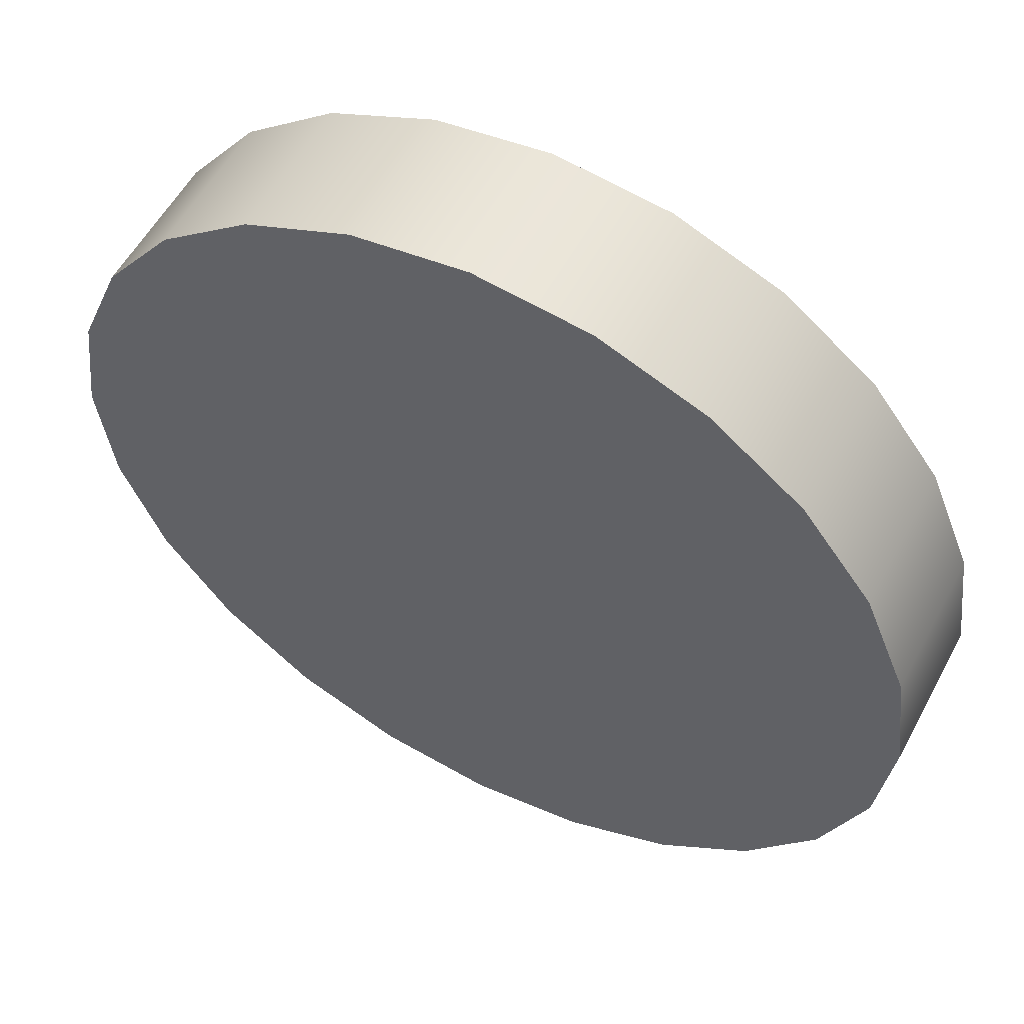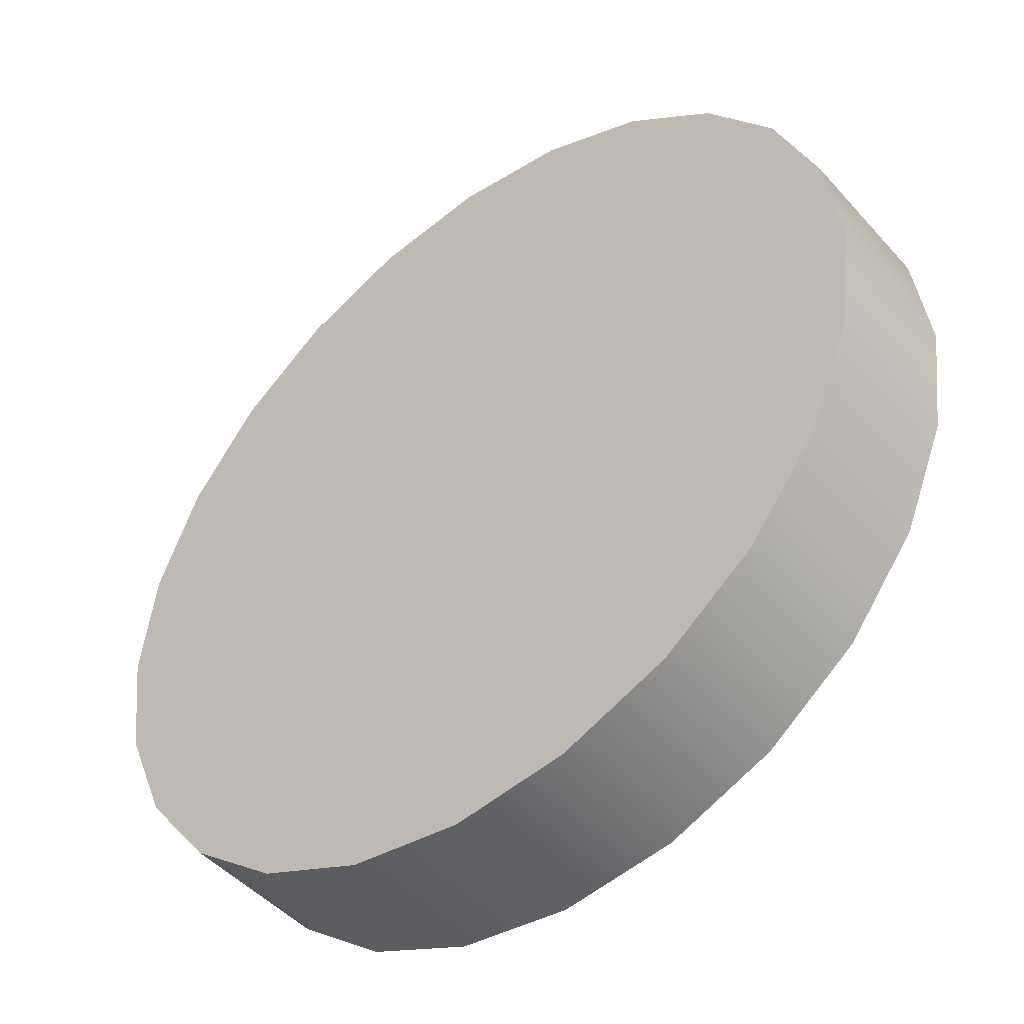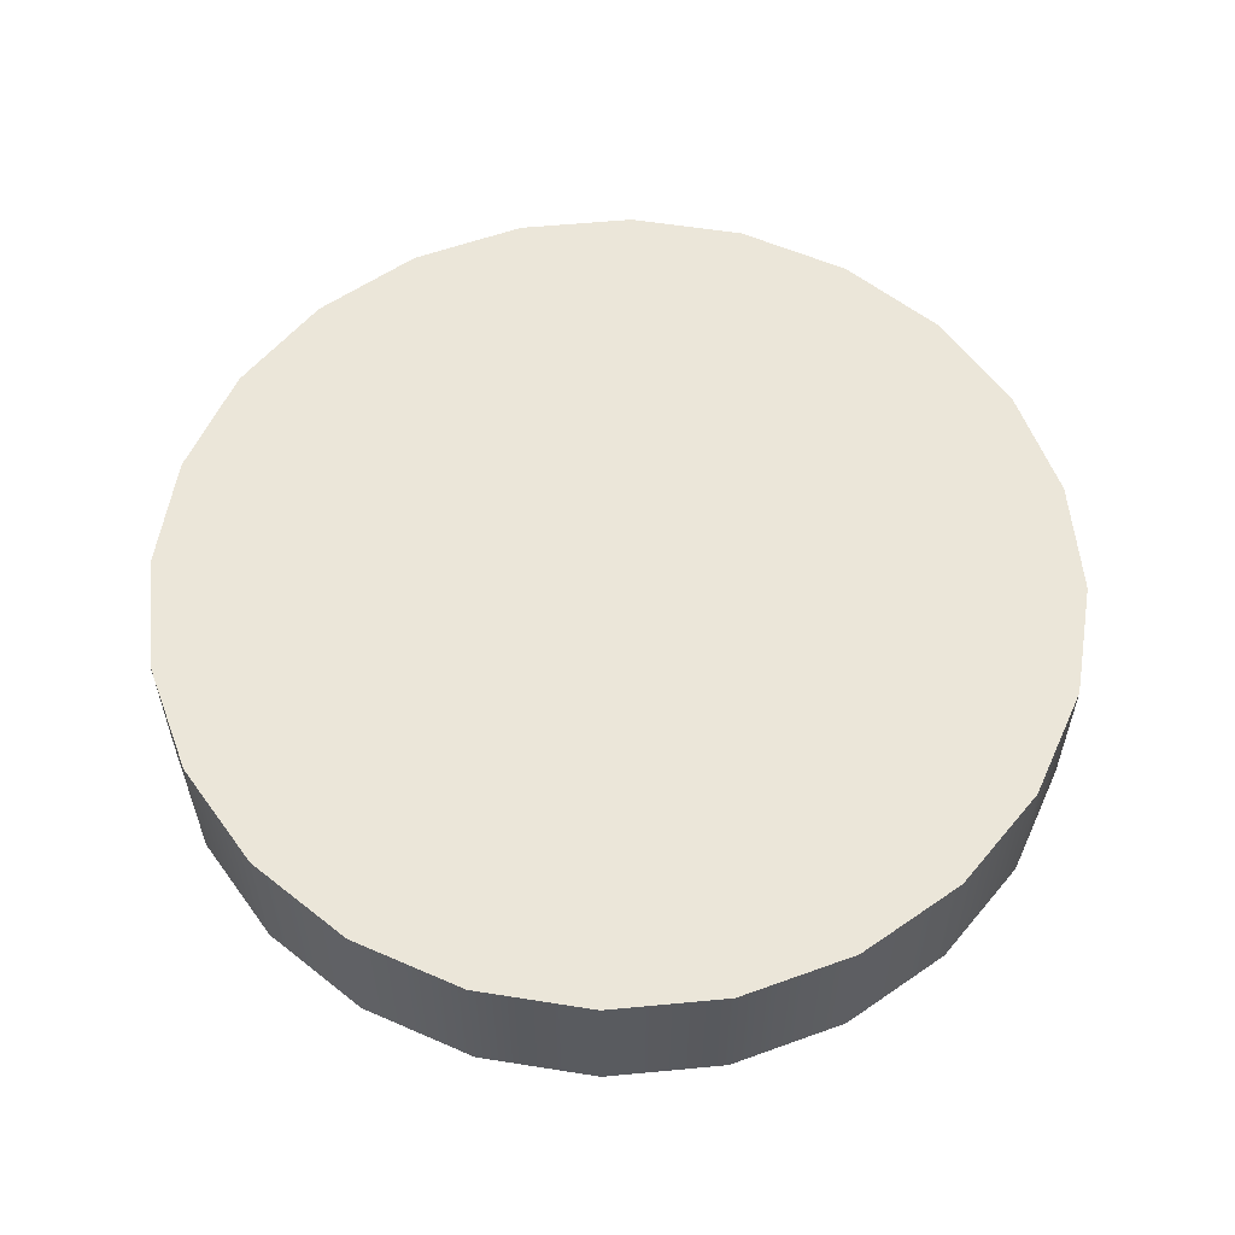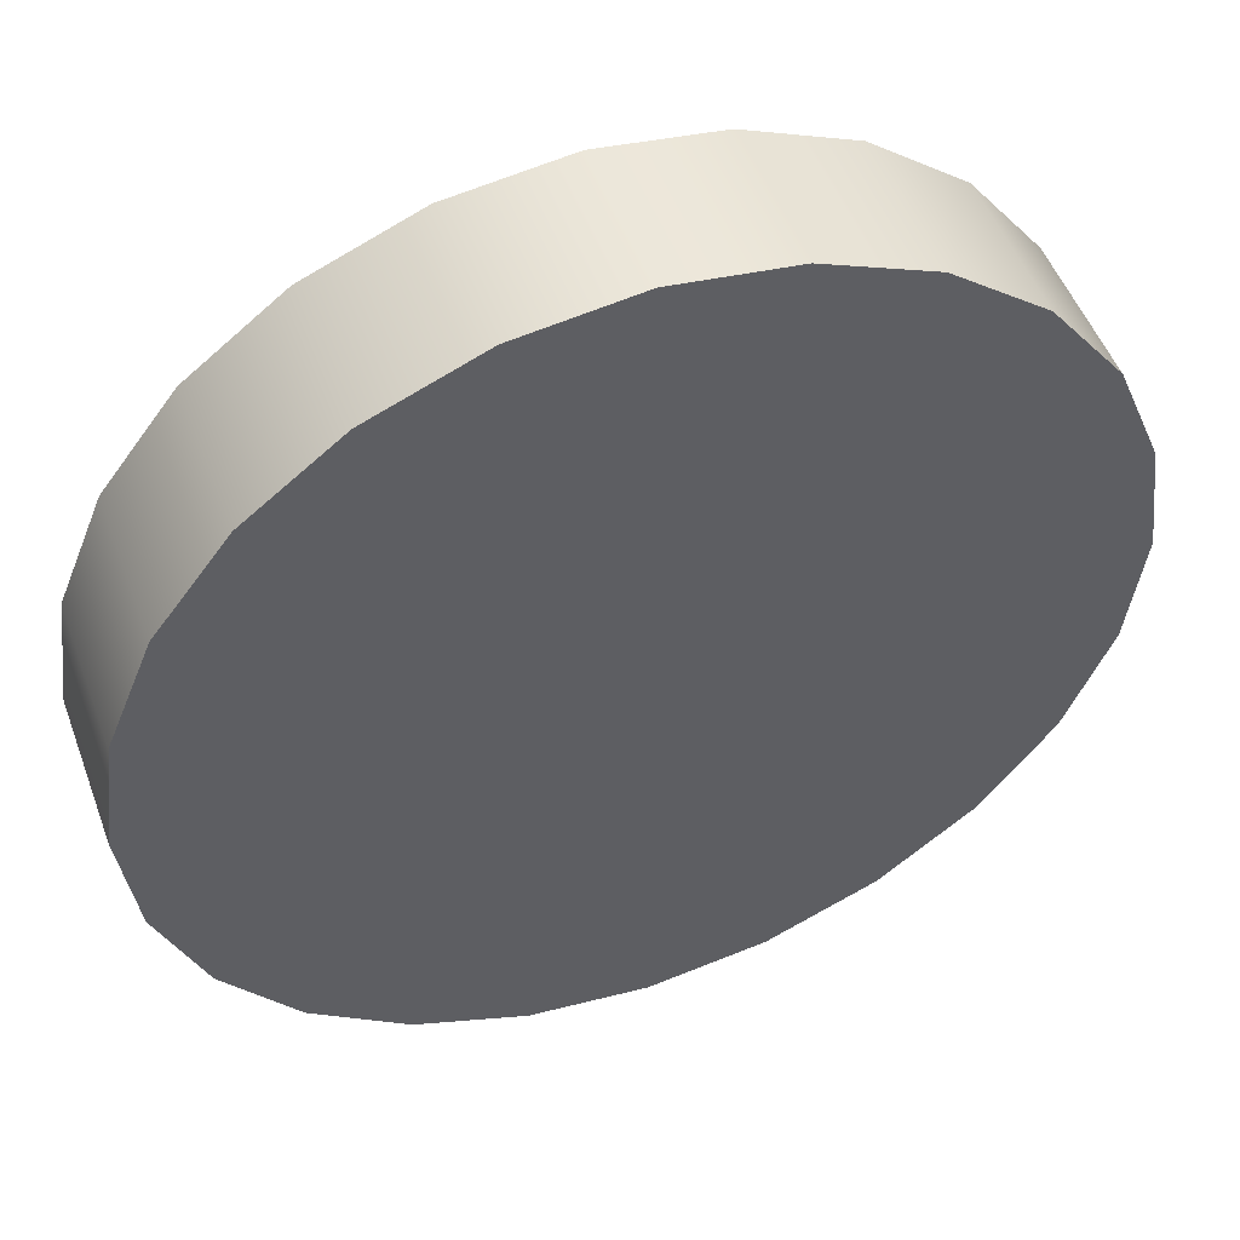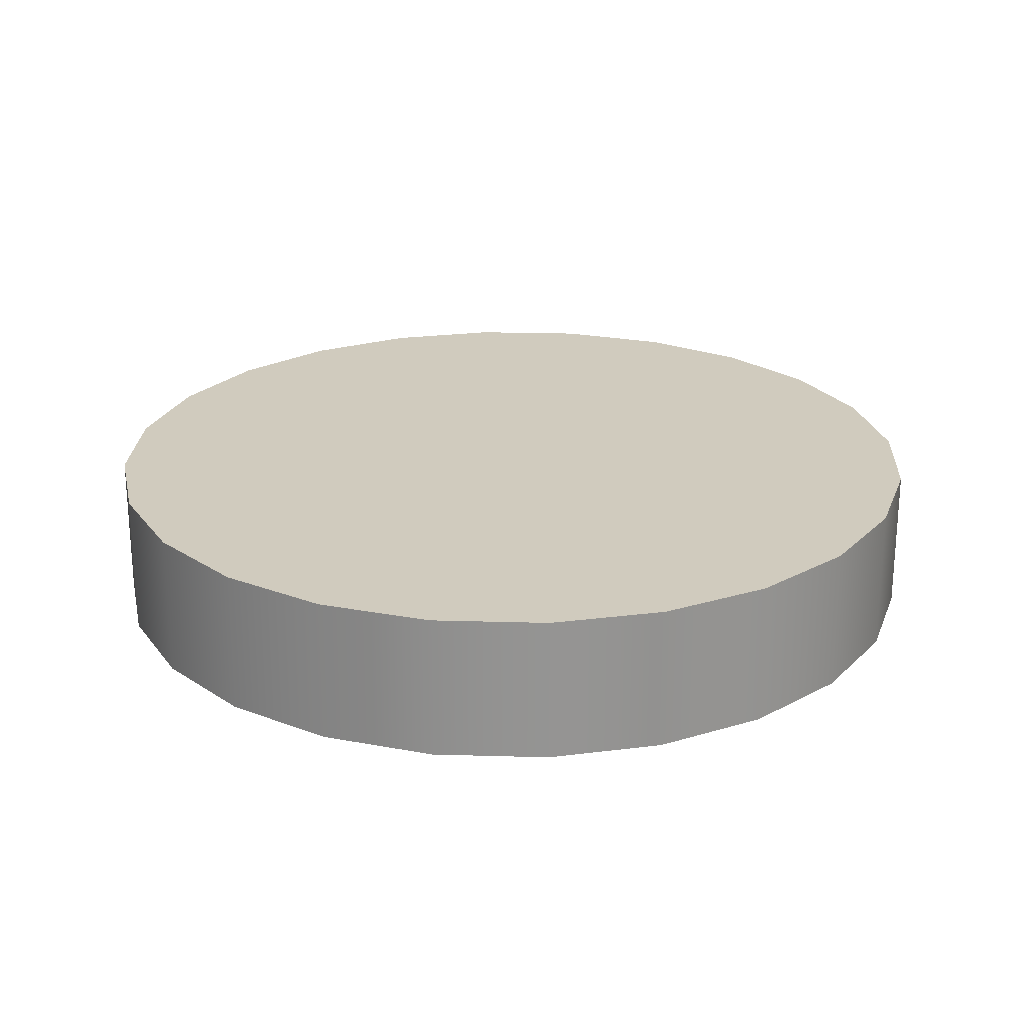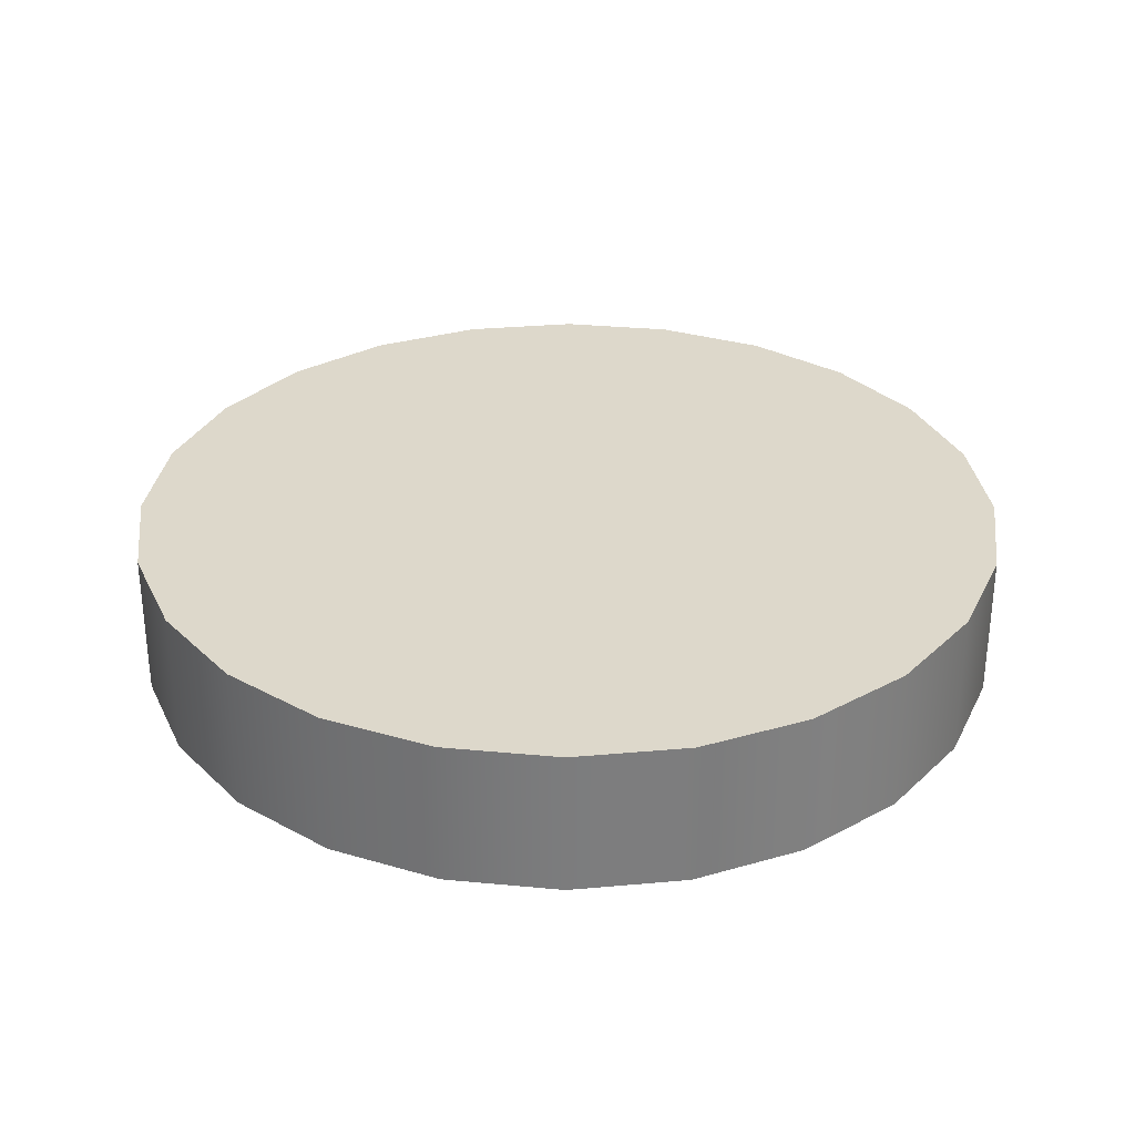
<metadata>
{"format":"obj","ext":"obj","renderer":"f3d","projection":"perspective","resolution":1024,"background":"white","views":[{"elev":55.6,"azim":-152.1,"up":"+Z"},{"elev":-46.8,"azim":39.1,"up":"+Z"},{"elev":57.6,"azim":-73.1,"up":"+Y"},{"elev":50.7,"azim":-20.1,"up":"+Z"},{"elev":23.3,"azim":100.3,"up":"+Y"},{"elev":31.2,"azim":-14.8,"up":"+Y"}]}
</metadata>
<code>
g pb_Mesh-2132520
v -0.4058 -0.09887 3.912e-05
v -0.4058 0.03682 3.912e-05
v -0.3919 -0.09887 0.1051
v -0.3919 0.03682 0.1051
v -0.3919 -0.09887 0.1051
v -0.3919 0.03682 0.1051
v -0.3514 -0.09887 0.2029
v -0.3514 0.03682 0.2029
v -0.3514 -0.09887 0.2029
v -0.3514 0.03682 0.2029
v -0.2869 -0.09887 0.287
v -0.2869 0.03682 0.287
v -0.2869 -0.09887 0.287
v -0.2869 0.03682 0.287
v -0.2029 -0.09887 0.3514
v -0.2029 0.03682 0.3514
v -0.2029 -0.09887 0.3514
v -0.2029 0.03682 0.3514
v -0.105 -0.09887 0.392
v -0.105 0.03682 0.392
v -0.105 -0.09887 0.392
v -0.105 0.03682 0.392
v -1.313e-07 -0.09887 0.4058
v -1.313e-07 0.03682 0.4058
v -1.313e-07 -0.09887 0.4058
v -1.313e-07 0.03682 0.4058
v 0.105 -0.09887 0.392
v 0.105 0.03682 0.392
v 0.105 -0.09887 0.392
v 0.105 0.03682 0.392
v 0.2029 -0.09887 0.3514
v 0.2029 0.03682 0.3514
v 0.2029 -0.09887 0.3514
v 0.2029 0.03682 0.3514
v 0.2869 -0.09887 0.287
v 0.2869 0.03682 0.287
v 0.2869 -0.09887 0.287
v 0.2869 0.03682 0.287
v 0.3514 -0.09887 0.2029
v 0.3514 0.03682 0.2029
v 0.3514 -0.09887 0.2029
v 0.3514 0.03682 0.2029
v 0.3919 -0.09887 0.1051
v 0.3919 0.03682 0.1051
v 0.3919 -0.09887 0.1051
v 0.3919 0.03682 0.1051
v 0.4058 -0.09887 3.908e-05
v 0.4058 0.03682 3.908e-05
v 0.4058 -0.09887 3.908e-05
v 0.4058 0.03682 3.908e-05
v 0.3919 -0.09887 -0.105
v 0.3919 0.03682 -0.105
v 0.3919 -0.09887 -0.105
v 0.3919 0.03682 -0.105
v 0.3514 -0.09887 -0.2028
v 0.3514 0.03682 -0.2028
v 0.3514 -0.09887 -0.2028
v 0.3514 0.03682 -0.2028
v 0.2869 -0.09887 -0.2869
v 0.2869 0.03682 -0.2869
v 0.2869 -0.09887 -0.2869
v 0.2869 0.03682 -0.2869
v 0.2029 -0.09887 -0.3514
v 0.2029 0.03682 -0.3514
v 0.2029 -0.09887 -0.3514
v 0.2029 0.03682 -0.3514
v 0.105 -0.09887 -0.3919
v 0.105 0.03682 -0.3919
v 0.105 -0.09887 -0.3919
v 0.105 0.03682 -0.3919
v -1.539e-07 -0.09887 -0.4057
v -1.539e-07 0.03682 -0.4057
v -1.539e-07 -0.09887 -0.4057
v -1.539e-07 0.03682 -0.4057
v -0.105 -0.09887 -0.3919
v -0.105 0.03682 -0.3919
v -0.105 -0.09887 -0.3919
v -0.105 0.03682 -0.3919
v -0.2029 -0.09887 -0.3514
v -0.2029 0.03682 -0.3514
v -0.2029 -0.09887 -0.3514
v -0.2029 0.03682 -0.3514
v -0.2869 -0.09887 -0.2869
v -0.2869 0.03682 -0.2869
v -0.2869 -0.09887 -0.2869
v -0.2869 0.03682 -0.2869
v -0.3514 -0.09887 -0.2028
v -0.3514 0.03682 -0.2028
v -0.3514 -0.09887 -0.2028
v -0.3514 0.03682 -0.2028
v -0.3919 -0.09887 -0.105
v -0.3919 0.03682 -0.105
v -0.3919 -0.09887 -0.105
v -0.3919 0.03682 -0.105
v -0.4058 -0.09887 3.912e-05
v -0.4058 0.03682 3.912e-05
v -0.4058 -0.09887 3.912e-05
v -1.49e-07 -0.09887 3.912e-05
v -0.3919 -0.09887 0.1051
v -0.4058 0.03682 3.912e-05
v -1.49e-07 0.03682 3.912e-05
v -0.3919 0.03682 0.1051
v -0.3919 -0.09887 0.1051
v -1.49e-07 -0.09887 3.912e-05
v -0.3514 -0.09887 0.2029
v -0.3919 0.03682 0.1051
v -1.49e-07 0.03682 3.912e-05
v -0.3514 0.03682 0.2029
v -0.3514 -0.09887 0.2029
v -1.49e-07 -0.09887 3.912e-05
v -0.2869 -0.09887 0.287
v -0.3514 0.03682 0.2029
v -1.49e-07 0.03682 3.912e-05
v -0.2869 0.03682 0.287
v -0.2869 -0.09887 0.287
v -1.49e-07 -0.09887 3.912e-05
v -0.2029 -0.09887 0.3514
v -0.2869 0.03682 0.287
v -1.49e-07 0.03682 3.912e-05
v -0.2029 0.03682 0.3514
v -0.2029 -0.09887 0.3514
v -1.49e-07 -0.09887 3.912e-05
v -0.105 -0.09887 0.392
v -0.2029 0.03682 0.3514
v -1.49e-07 0.03682 3.912e-05
v -0.105 0.03682 0.392
v -0.105 -0.09887 0.392
v -1.49e-07 -0.09887 3.912e-05
v -1.313e-07 -0.09887 0.4058
v -0.105 0.03682 0.392
v -1.49e-07 0.03682 3.912e-05
v -1.313e-07 0.03682 0.4058
v -1.313e-07 -0.09887 0.4058
v -1.49e-07 -0.09887 3.912e-05
v 0.105 -0.09887 0.392
v -1.313e-07 0.03682 0.4058
v -1.49e-07 0.03682 3.912e-05
v 0.105 0.03682 0.392
v 0.105 -0.09887 0.392
v -1.49e-07 -0.09887 3.912e-05
v 0.2029 -0.09887 0.3514
v 0.105 0.03682 0.392
v -1.49e-07 0.03682 3.912e-05
v 0.2029 0.03682 0.3514
v 0.2029 -0.09887 0.3514
v -1.49e-07 -0.09887 3.912e-05
v 0.2869 -0.09887 0.287
v 0.2029 0.03682 0.3514
v -1.49e-07 0.03682 3.912e-05
v 0.2869 0.03682 0.287
v 0.2869 -0.09887 0.287
v -1.49e-07 -0.09887 3.912e-05
v 0.3514 -0.09887 0.2029
v 0.2869 0.03682 0.287
v -1.49e-07 0.03682 3.912e-05
v 0.3514 0.03682 0.2029
v 0.3514 -0.09887 0.2029
v -1.49e-07 -0.09887 3.912e-05
v 0.3919 -0.09887 0.1051
v 0.3514 0.03682 0.2029
v -1.49e-07 0.03682 3.912e-05
v 0.3919 0.03682 0.1051
v 0.3919 -0.09887 0.1051
v -1.49e-07 -0.09887 3.912e-05
v 0.4058 -0.09887 3.908e-05
v 0.3919 0.03682 0.1051
v -1.49e-07 0.03682 3.912e-05
v 0.4058 0.03682 3.908e-05
v 0.4058 -0.09887 3.908e-05
v -1.49e-07 -0.09887 3.912e-05
v 0.3919 -0.09887 -0.105
v 0.4058 0.03682 3.908e-05
v -1.49e-07 0.03682 3.912e-05
v 0.3919 0.03682 -0.105
v 0.3919 -0.09887 -0.105
v -1.49e-07 -0.09887 3.912e-05
v 0.3514 -0.09887 -0.2028
v 0.3919 0.03682 -0.105
v -1.49e-07 0.03682 3.912e-05
v 0.3514 0.03682 -0.2028
v 0.3514 -0.09887 -0.2028
v -1.49e-07 -0.09887 3.912e-05
v 0.2869 -0.09887 -0.2869
v 0.3514 0.03682 -0.2028
v -1.49e-07 0.03682 3.912e-05
v 0.2869 0.03682 -0.2869
v 0.2869 -0.09887 -0.2869
v -1.49e-07 -0.09887 3.912e-05
v 0.2029 -0.09887 -0.3514
v 0.2869 0.03682 -0.2869
v -1.49e-07 0.03682 3.912e-05
v 0.2029 0.03682 -0.3514
v 0.2029 -0.09887 -0.3514
v -1.49e-07 -0.09887 3.912e-05
v 0.105 -0.09887 -0.3919
v 0.2029 0.03682 -0.3514
v -1.49e-07 0.03682 3.912e-05
v 0.105 0.03682 -0.3919
v 0.105 -0.09887 -0.3919
v -1.49e-07 -0.09887 3.912e-05
v -1.539e-07 -0.09887 -0.4057
v 0.105 0.03682 -0.3919
v -1.49e-07 0.03682 3.912e-05
v -1.539e-07 0.03682 -0.4057
v -1.539e-07 -0.09887 -0.4057
v -1.49e-07 -0.09887 3.912e-05
v -0.105 -0.09887 -0.3919
v -1.539e-07 0.03682 -0.4057
v -1.49e-07 0.03682 3.912e-05
v -0.105 0.03682 -0.3919
v -0.105 -0.09887 -0.3919
v -1.49e-07 -0.09887 3.912e-05
v -0.2029 -0.09887 -0.3514
v -0.105 0.03682 -0.3919
v -1.49e-07 0.03682 3.912e-05
v -0.2029 0.03682 -0.3514
v -0.2029 -0.09887 -0.3514
v -1.49e-07 -0.09887 3.912e-05
v -0.2869 -0.09887 -0.2869
v -0.2029 0.03682 -0.3514
v -1.49e-07 0.03682 3.912e-05
v -0.2869 0.03682 -0.2869
v -0.2869 -0.09887 -0.2869
v -1.49e-07 -0.09887 3.912e-05
v -0.3514 -0.09887 -0.2028
v -0.2869 0.03682 -0.2869
v -1.49e-07 0.03682 3.912e-05
v -0.3514 0.03682 -0.2028
v -0.3514 -0.09887 -0.2028
v -1.49e-07 -0.09887 3.912e-05
v -0.3919 -0.09887 -0.105
v -0.3514 0.03682 -0.2028
v -1.49e-07 0.03682 3.912e-05
v -0.3919 0.03682 -0.105
v -0.3919 -0.09887 -0.105
v -1.49e-07 -0.09887 3.912e-05
v -0.4058 -0.09887 3.912e-05
v -0.3919 0.03682 -0.105
v -1.49e-07 0.03682 3.912e-05
v -0.4058 0.03682 3.912e-05
g pb_Mesh-2132520_0
f 3 2 1
f 3 4 2
f 7 6 5
f 7 8 6
f 11 10 9
f 11 12 10
f 15 14 13
f 15 16 14
f 19 18 17
f 19 20 18
f 23 22 21
f 23 24 22
f 27 26 25
f 27 28 26
f 31 30 29
f 31 32 30
f 35 34 33
f 35 36 34
f 39 38 37
f 39 40 38
f 43 42 41
f 43 44 42
f 47 46 45
f 47 48 46
f 51 50 49
f 51 52 50
f 55 54 53
f 55 56 54
f 59 58 57
f 59 60 58
f 63 62 61
f 63 64 62
f 67 66 65
f 67 68 66
f 71 70 69
f 71 72 70
f 75 74 73
f 75 76 74
f 79 78 77
f 79 80 78
f 83 82 81
f 83 84 82
f 87 86 85
f 87 88 86
f 91 90 89
f 91 92 90
f 95 94 93
f 95 96 94
f 97 98 99
f 103 104 105
f 109 110 111
f 115 116 117
f 121 122 123
f 127 128 129
f 133 134 135
f 139 140 141
f 145 146 147
f 151 152 153
f 157 158 159
f 163 164 165
f 169 170 171
f 175 176 177
f 181 182 183
f 187 188 189
f 193 194 195
f 199 200 201
f 205 206 207
f 211 212 213
f 217 218 219
f 223 224 225
f 229 230 231
f 235 236 237
f 102 101 100
f 108 107 106
f 114 113 112
f 120 119 118
f 126 125 124
f 132 131 130
f 138 137 136
f 144 143 142
f 150 149 148
f 156 155 154
f 162 161 160
f 168 167 166
f 174 173 172
f 180 179 178
f 186 185 184
f 192 191 190
f 198 197 196
f 204 203 202
f 210 209 208
f 216 215 214
f 222 221 220
f 228 227 226
f 234 233 232
f 240 239 238

</code>
